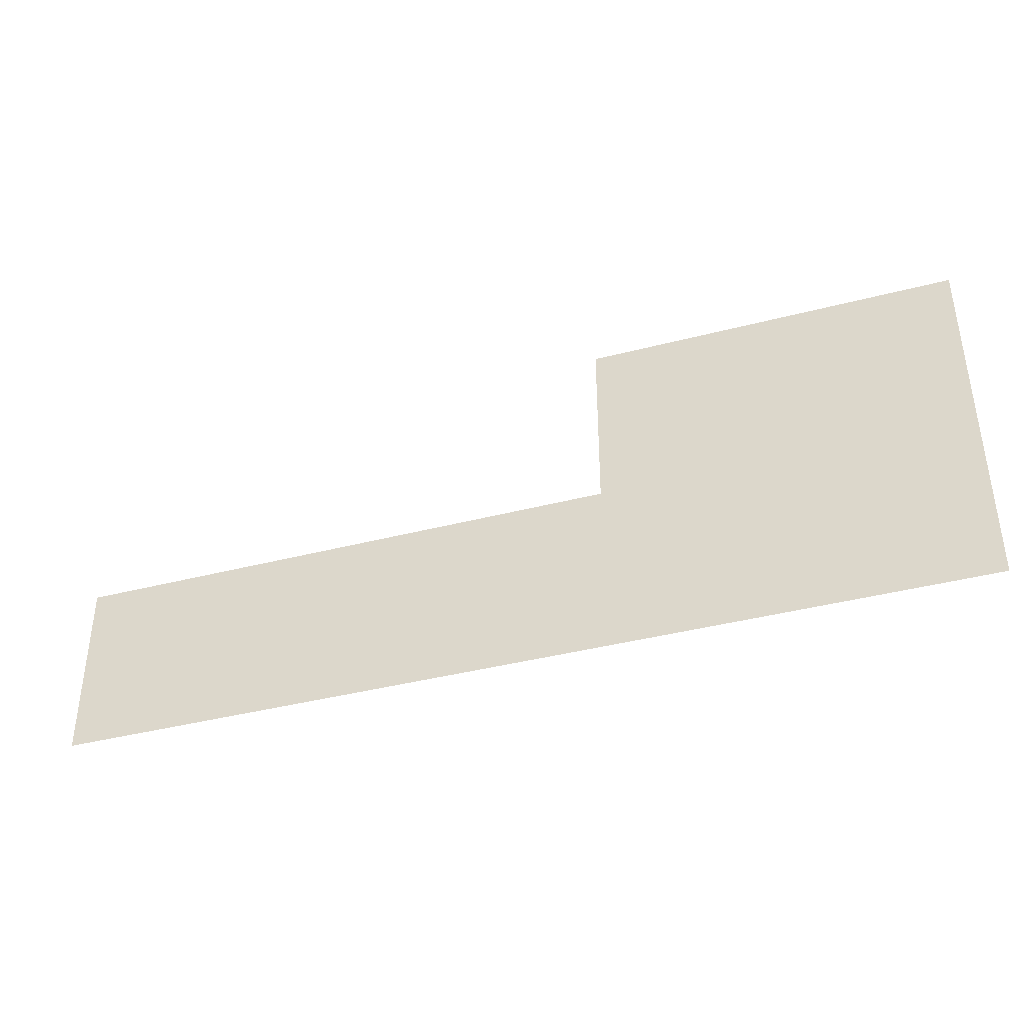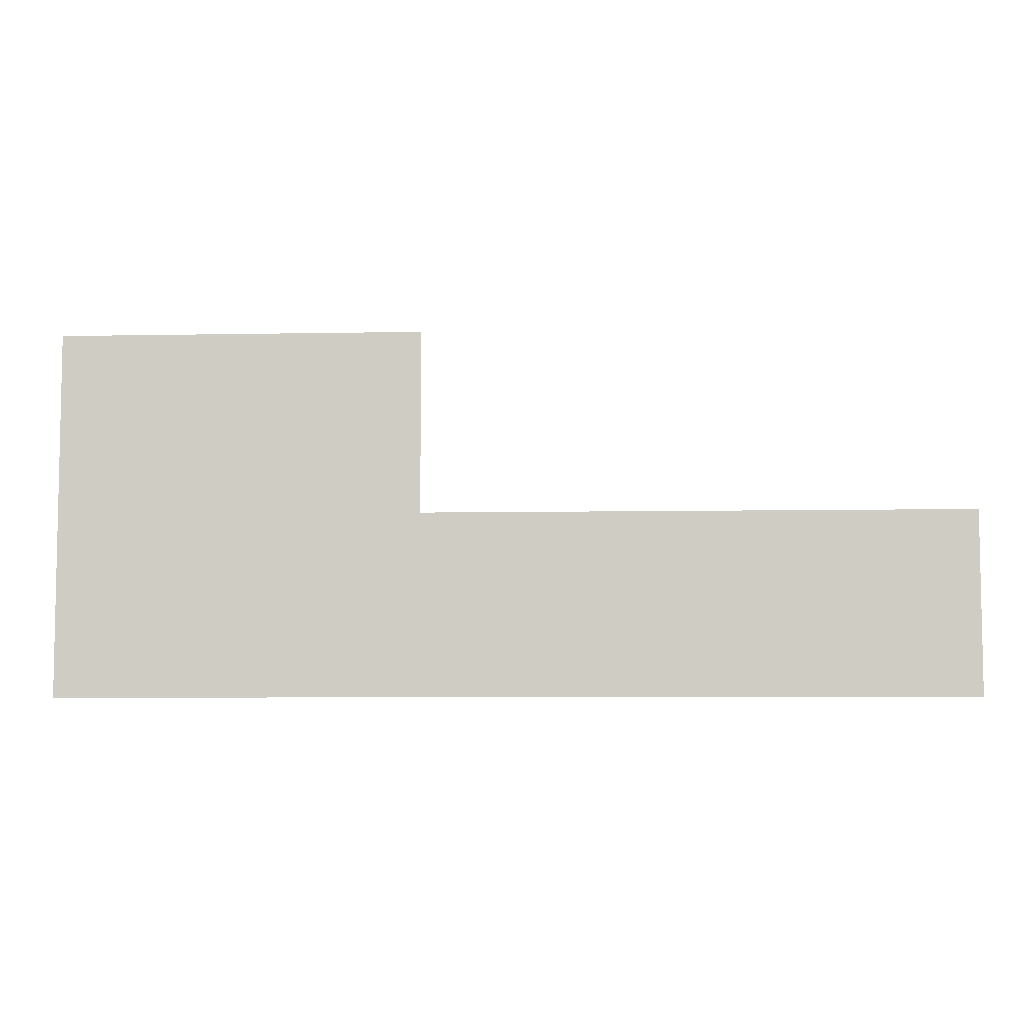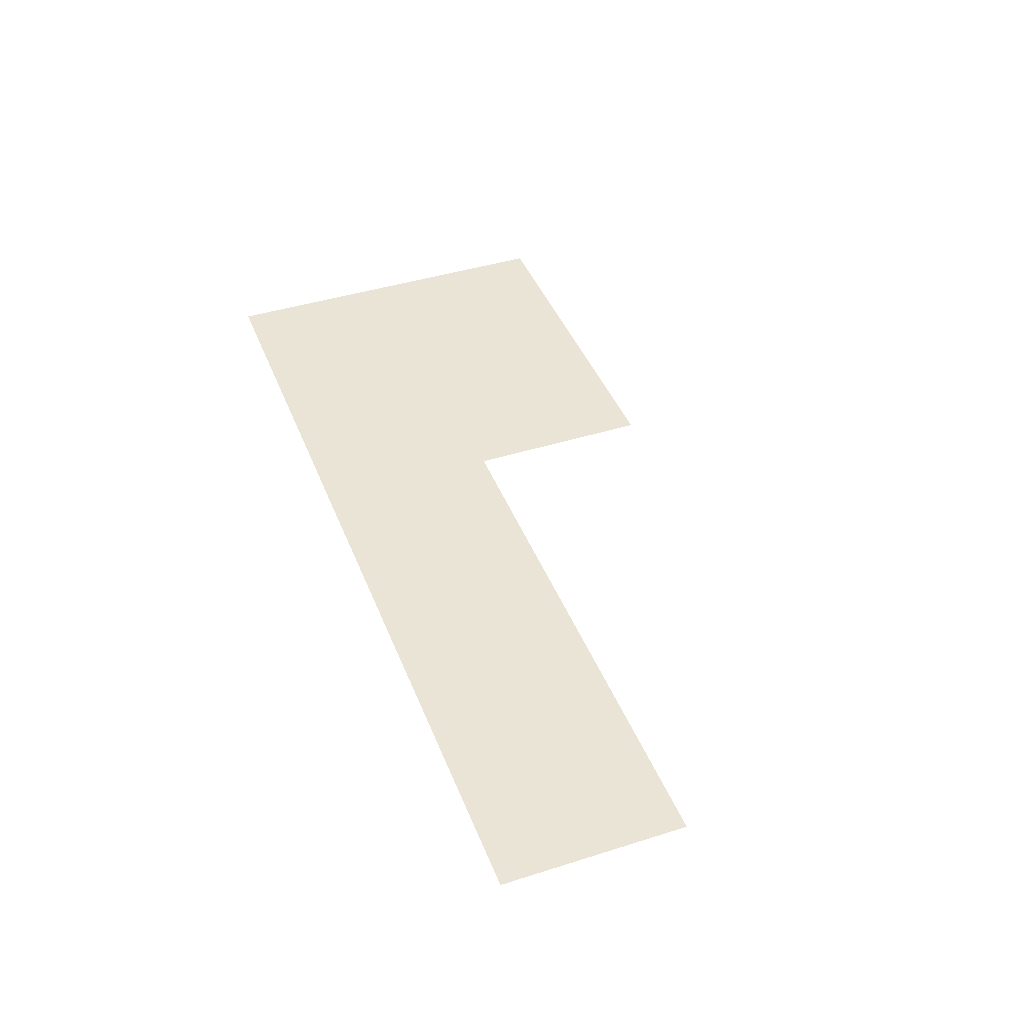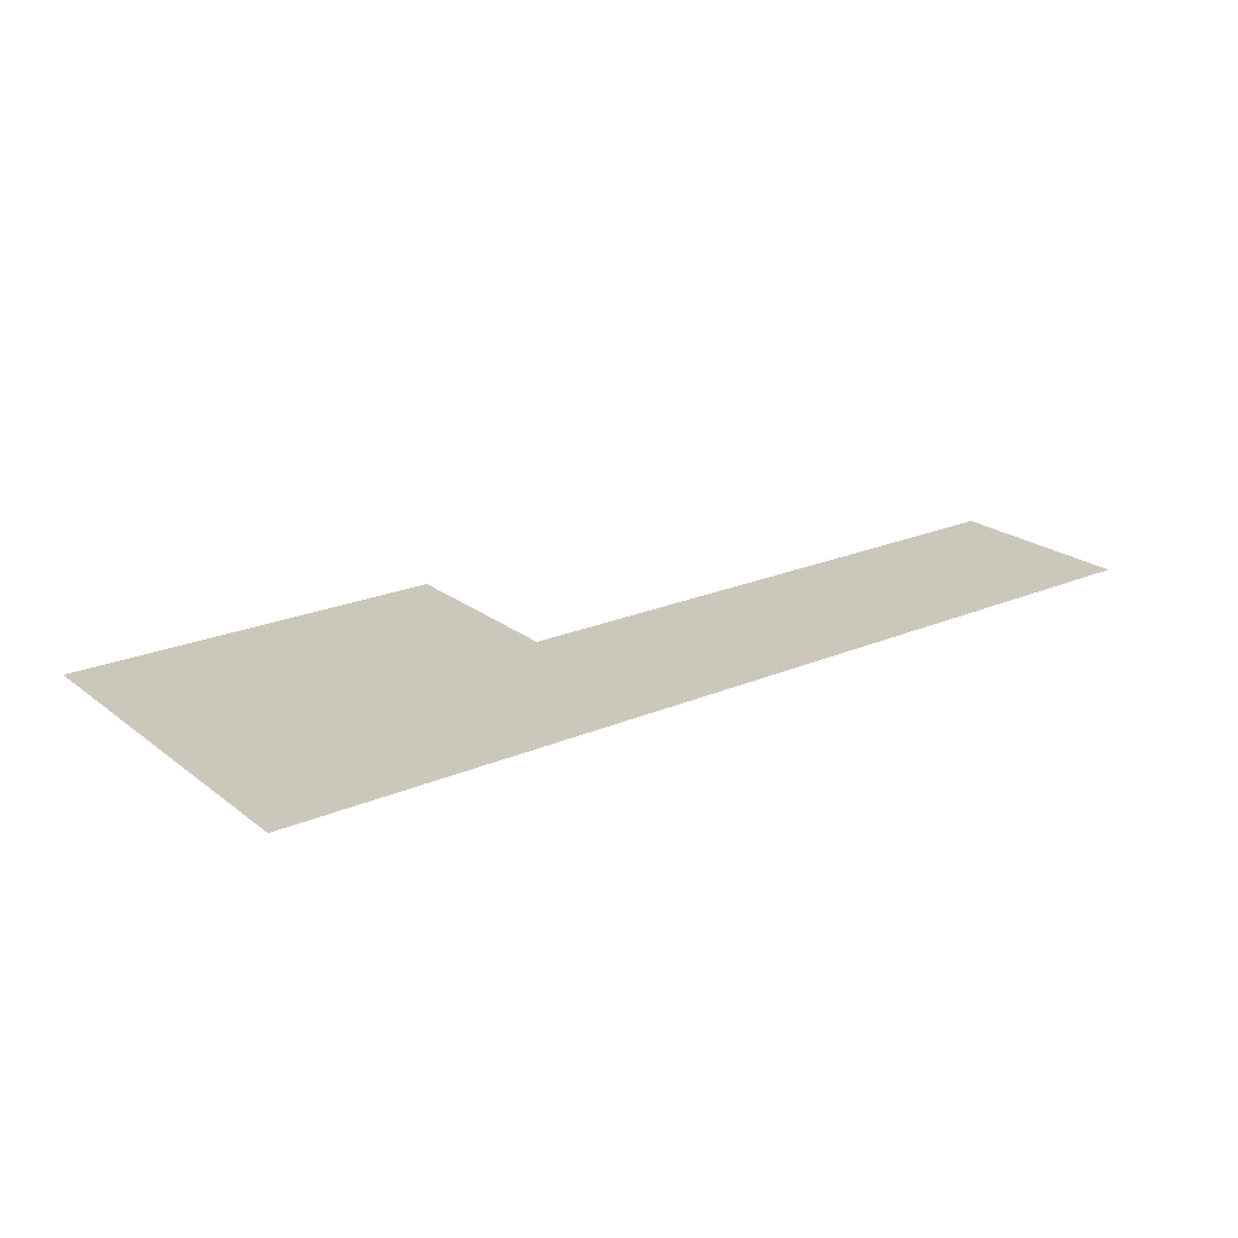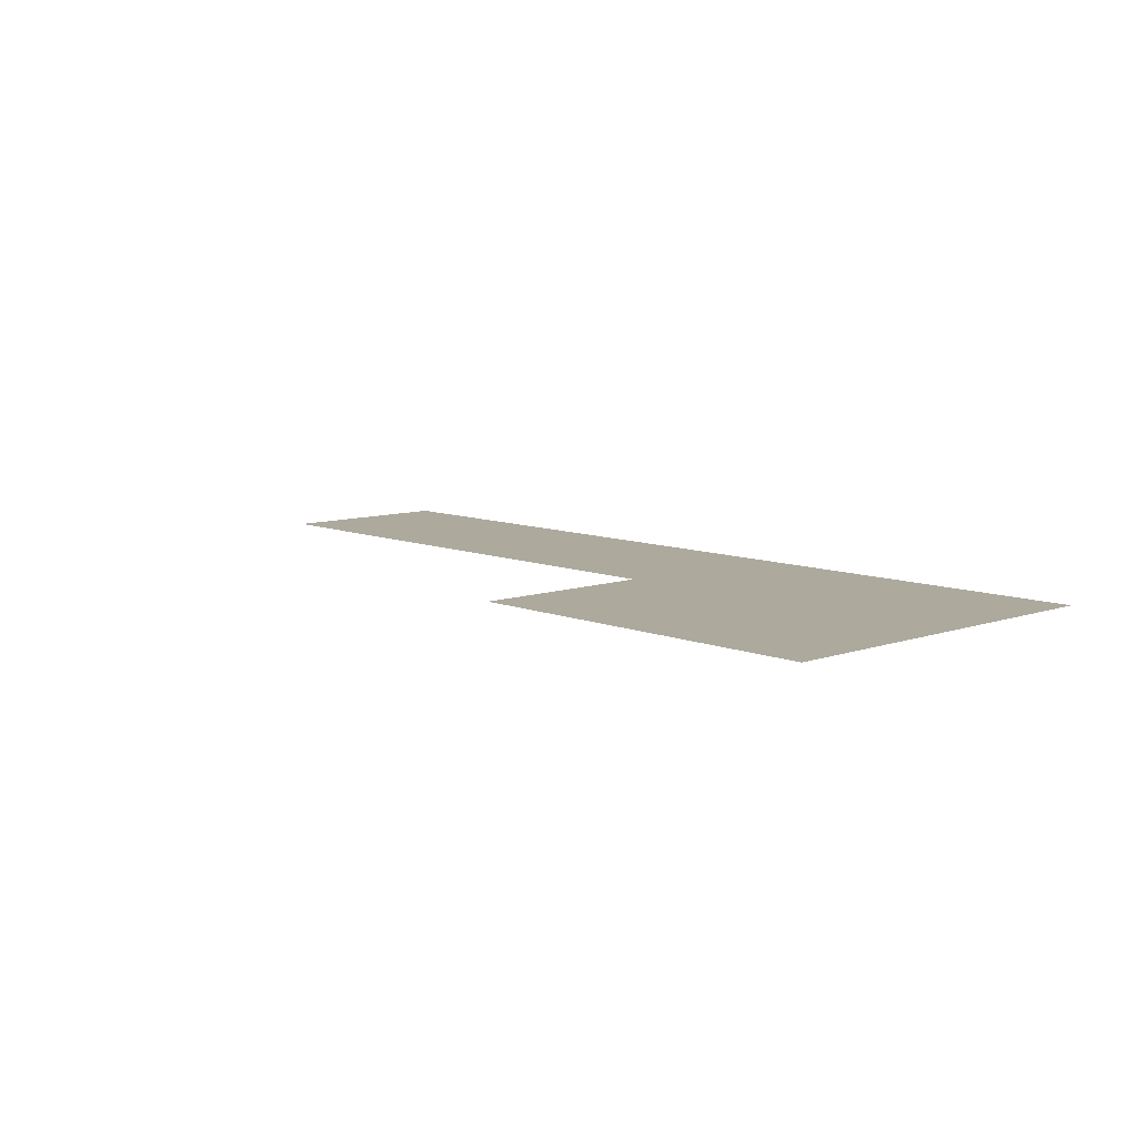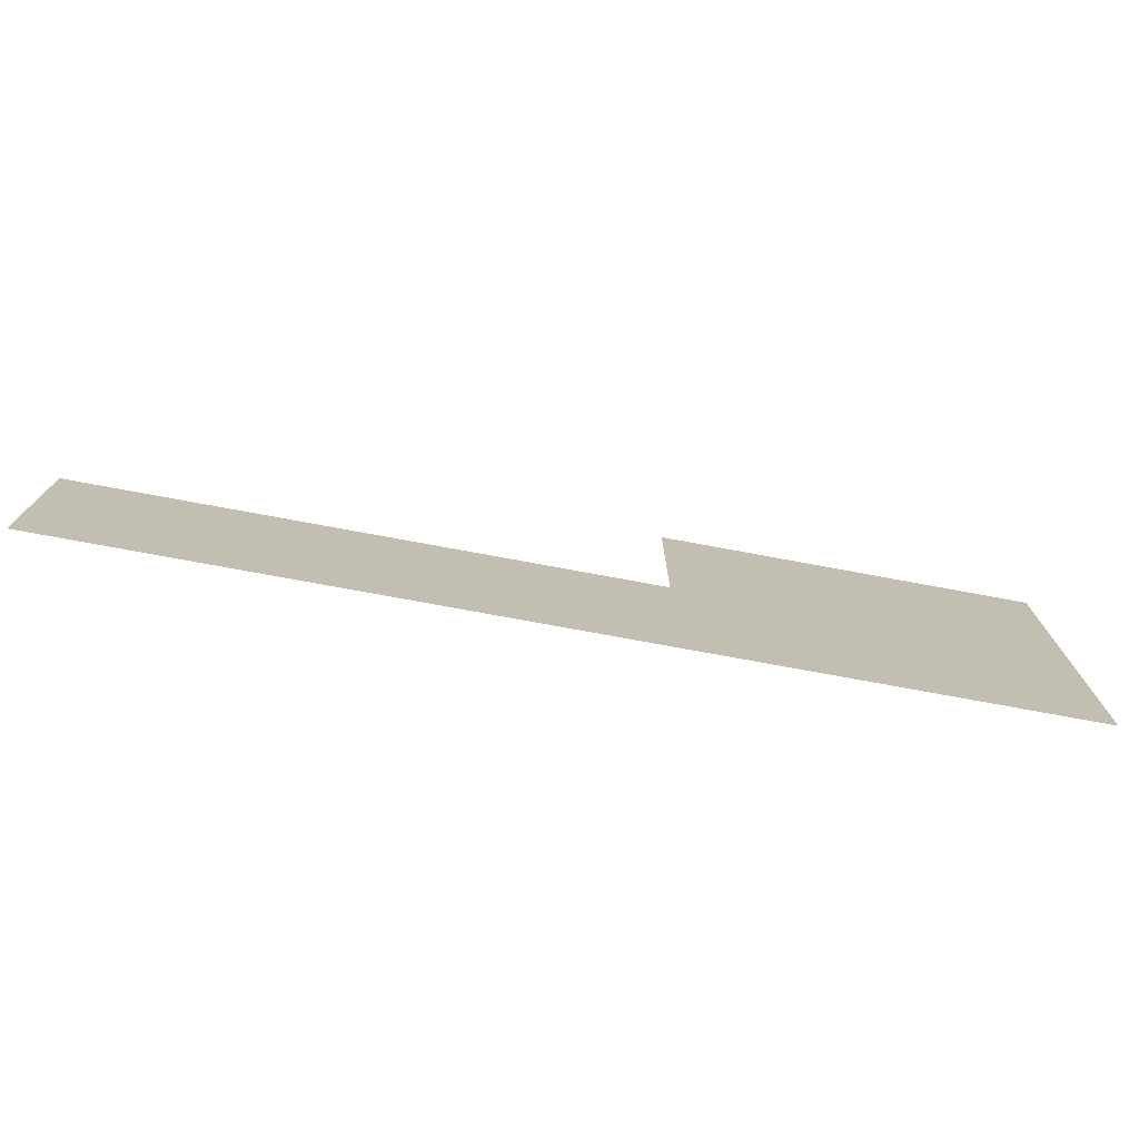
<metadata>
{"format":"obj","ext":"obj","renderer":"f3d","projection":"perspective","resolution":1024,"background":"white","views":[{"elev":-39.5,"azim":-162.0,"up":"+Y"},{"elev":-6.5,"azim":3.3,"up":"+Y"},{"elev":42.6,"azim":69.4,"up":"+Z"},{"elev":21.6,"azim":-37.1,"up":"+Z"},{"elev":8.9,"azim":-132.8,"up":"+Z"},{"elev":-74.9,"azim":169.5,"up":"+Y"}]}
</metadata>
<code>
v -224 -96 0
v -256 -96 0
v -256 -64 0
v -224 -64 0
v -256 -96 0
v -288 -96 0
v -288 -64 0
v -256 -64 0
v -128 -128 0
v -160 -128 0
v -160 -96 0
v -128 -96 0
v -160 -128 0
v -192 -128 0
v -192 -96 0
v -160 -96 0
v -192 -128 0
v -224 -128 0
v -224 -96 0
v -192 -96 0
v -224 -128 0
v -256 -128 0
v -256 -96 0
v -224 -96 0
v -256 -128 0
v -288 -128 0
v -288 -96 0
v -256 -96 0
g roommap_mesh_0004
f 1 2 3 4
f 5 6 7 8
f 9 10 11 12
f 13 14 15 16
f 17 18 19 20
f 21 22 23 24
f 25 26 27 28

</code>
